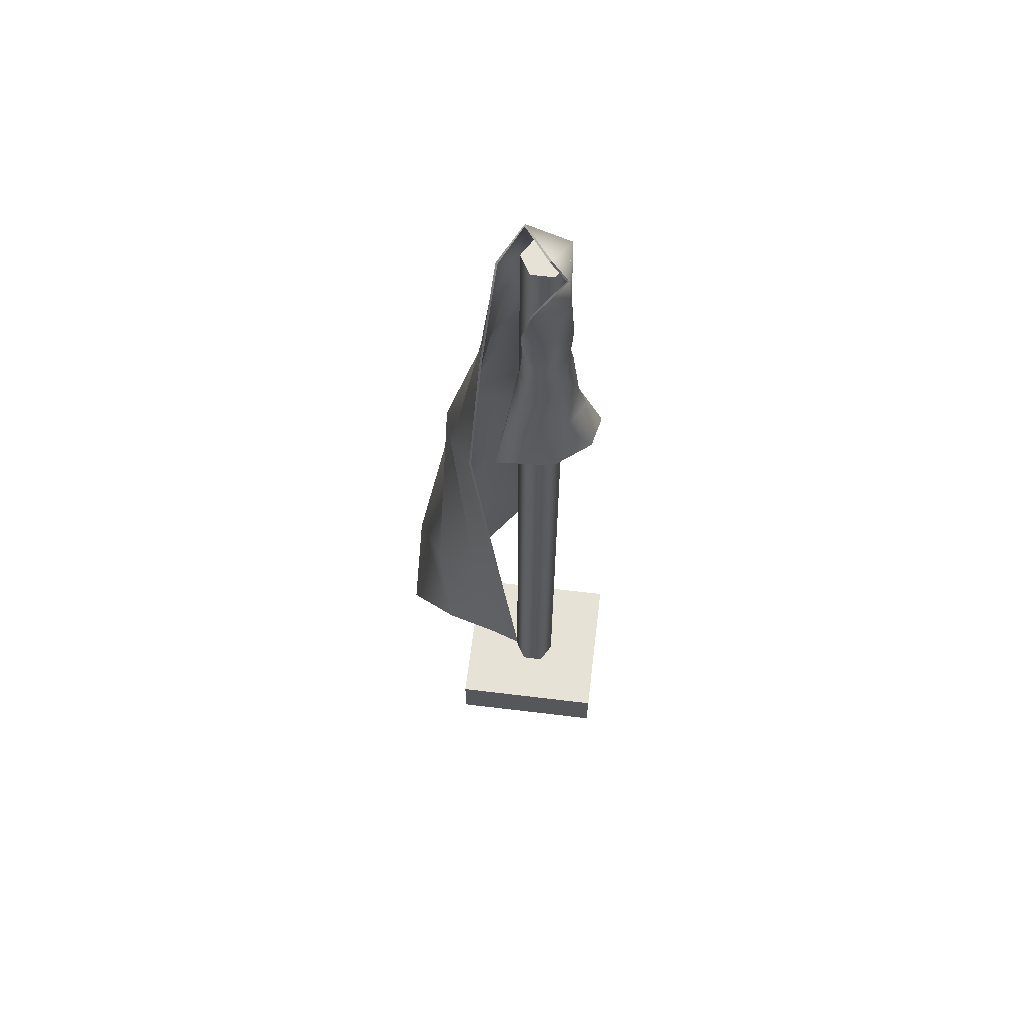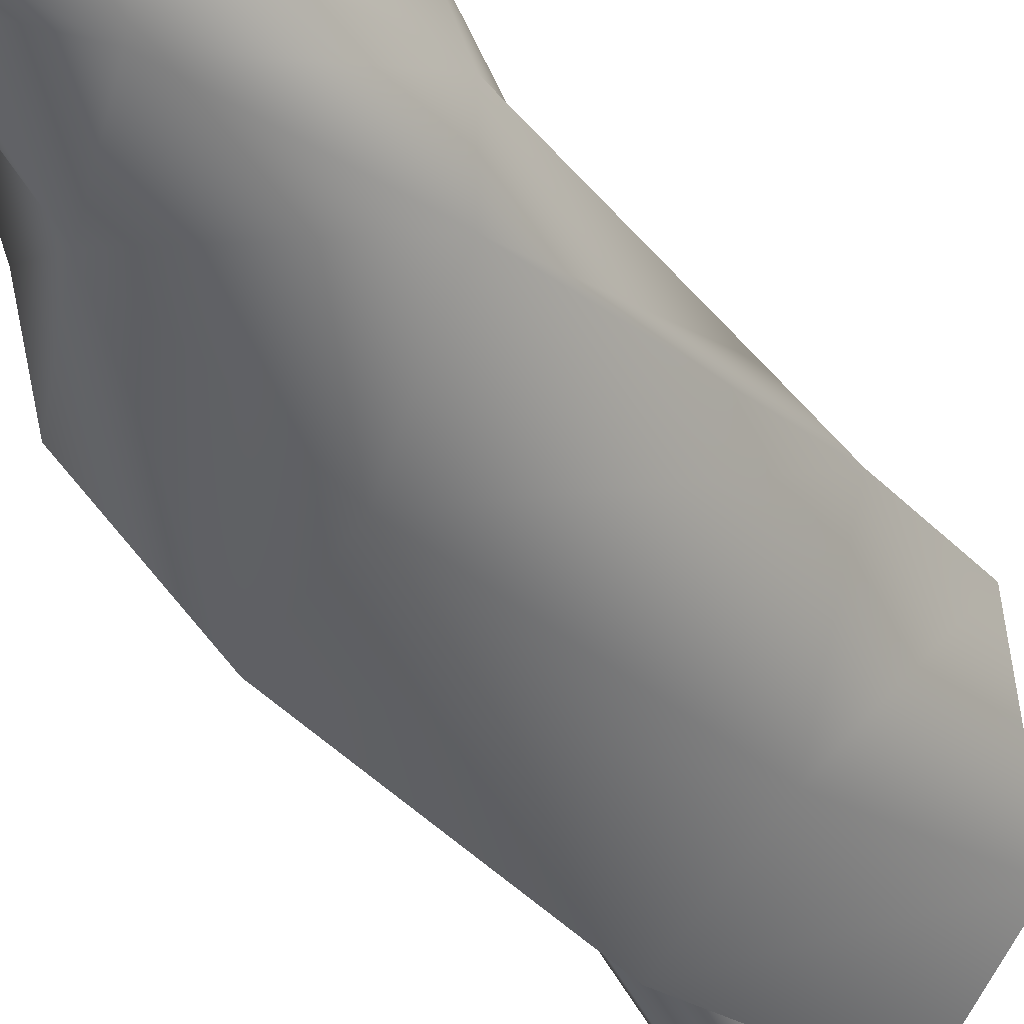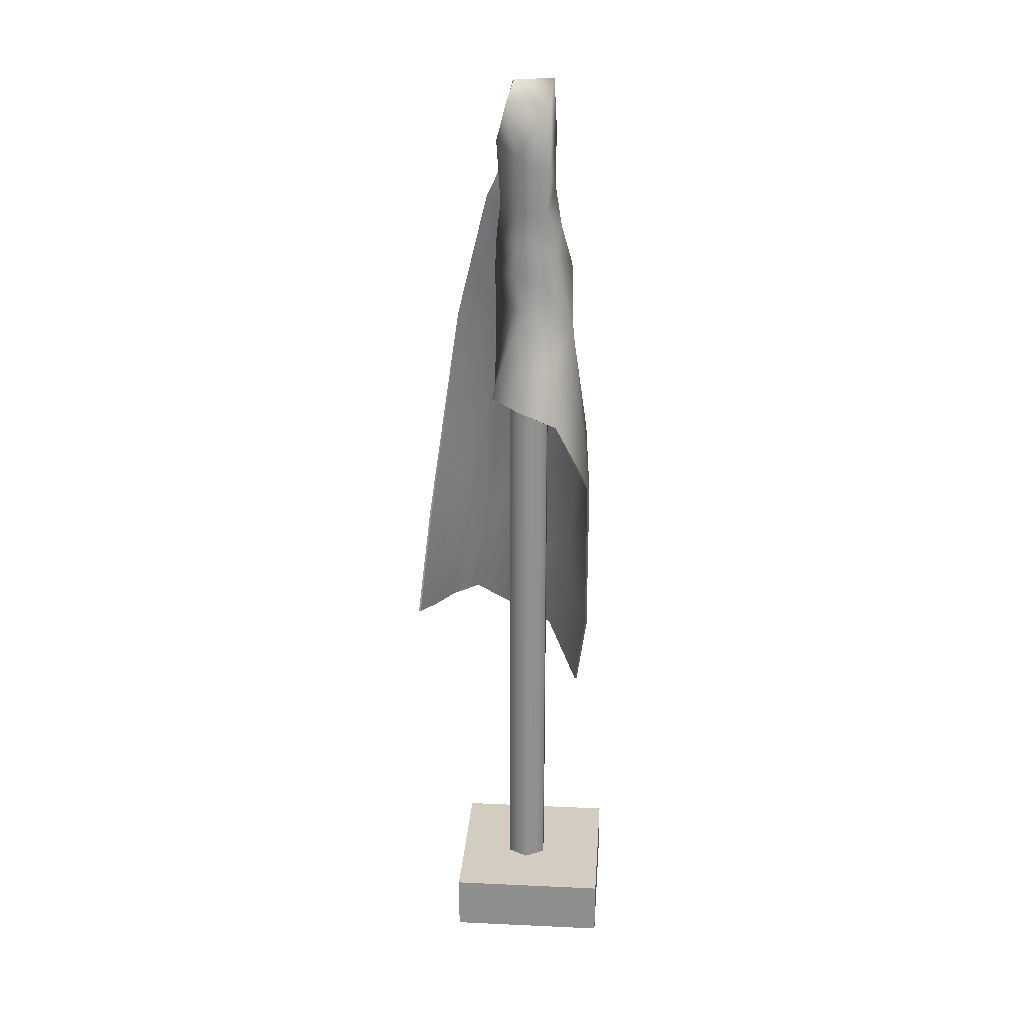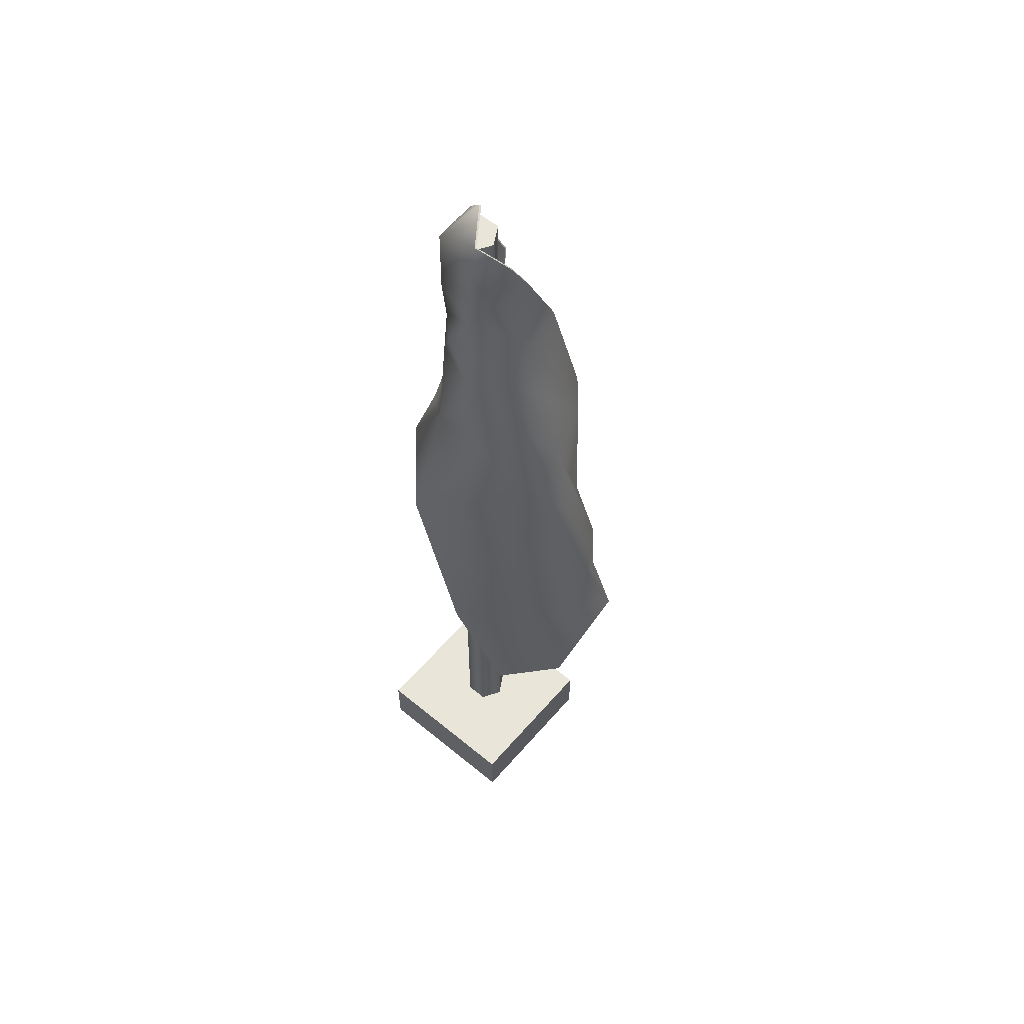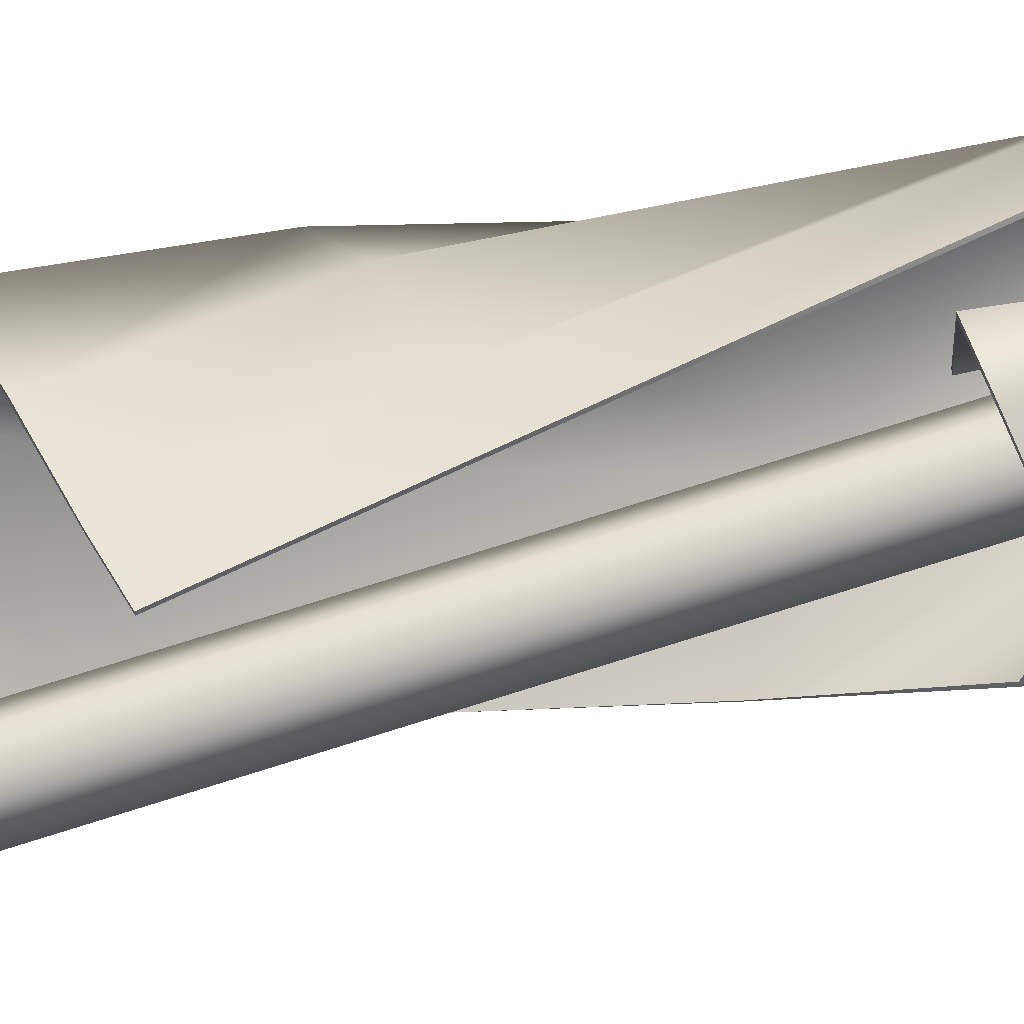
<metadata>
{"format":"obj","ext":"obj","renderer":"f3d","projection":"perspective","resolution":1024,"background":"white","views":[{"elev":63.2,"azim":-173.0,"up":"+Z"},{"elev":-40.0,"azim":22.5,"up":"+Y"},{"elev":24.6,"azim":-85.7,"up":"+Z"},{"elev":57.9,"azim":40.4,"up":"+Z"},{"elev":77.4,"azim":-107.4,"up":"+Y"}]}
</metadata>
<code>
g Table_Flag
v 0.007702 -0.006255 0.2969
v 0.004182 -0.0001582 0.2969
v 0.007702 -0.006255 0.01172
v 0.004182 -0.0001581 0.01172
v 0.004182 -0.0001582 0.2969
v -0.002858 -0.0001582 0.2969
v 0.004182 -0.0001581 0.01172
v -0.002858 -0.0001581 0.01172
v -0.002858 -0.0001582 0.2969
v -0.006377 -0.006255 0.2969
v -0.006377 -0.006255 0.01172
v -0.002858 -0.0001581 0.01172
v -0.006377 -0.006255 0.2969
v -0.002858 -0.01235 0.2969
v -0.006377 -0.006255 0.01172
v -0.002858 -0.01235 0.01172
v -0.002858 -0.01235 0.2969
v 0.004182 -0.01235 0.2969
v -0.002858 -0.01235 0.01172
v 0.004182 -0.01235 0.01172
v 0.004182 -0.01235 0.2969
v 0.007702 -0.006255 0.2969
v 0.007702 -0.006255 0.01172
v 0.004182 -0.01235 0.01172
v -0.006377 -0.006255 0.2969
v -0.002858 -0.0001582 0.2969
v 0.004182 -0.0001582 0.2969
v 0.007702 -0.006255 0.2969
v 0.004182 -0.01235 0.2969
v -0.002858 -0.01235 0.2969
v 0.02638 0.01672 0.01948
v 0.02638 -0.0326 0.01948
v -0.02437 0.01672 0.01948
v -0.02437 -0.0326 0.01948
v -0.02437 0.01672 0.01948
v 0.02638 0.01672 0.00174
v 0.02638 0.01672 0.01948
v -0.02437 0.01672 0.00174
v 0.02638 0.01672 0.01948
v 0.02638 -0.0326 0.00174
v 0.02638 -0.0326 0.01948
v 0.02638 0.01672 0.00174
v 0.02638 -0.0326 0.01948
v -0.02437 -0.0326 0.00174
v -0.02437 -0.0326 0.01948
v 0.02638 -0.0326 0.00174
v -0.02437 0.01672 0.01948
v -0.02437 -0.0326 0.01948
v -0.02437 -0.0326 0.00174
v -0.02437 0.01672 0.00174
v 0.01386 0.005719 0.1975
v 0.01167 -0.008276 0.1973
v 0.01031 -0.008276 0.2139
v 0.01132 0.005468 0.2143
v 0.008461 -0.008276 0.2304
v 0.006209 0.005131 0.231
v 0.007206 -0.002848 0.2415
v 0.00346 0.005014 0.2422
v 0.006285 -0.002143 0.2525
v 0.001745 0.004352 0.2533
v 0.006671 -0.0005385 0.2636
v 0.00393 0.005427 0.1985
v 0.01386 0.005719 0.1975
v 0.01132 0.005468 0.2143
v 0.0008953 0.0023 0.2149
v 0.006209 0.005131 0.231
v -0.004607 0.005554 0.1993
v -0.004776 -0.001116 0.2305
v 0.00346 0.005014 0.2422
v -0.007485 0.0008066 0.2153
v -0.01636 -0.003717 0.1992
v -0.01092 -0.005798 0.2305
v -0.007213 -0.001674 0.2411
v -0.007763 -0.004545 0.2515
v 0.001745 0.004352 0.2533
v -0.008532 -0.005412 0.2626
v -0.0008158 0.002924 0.2642
v 0.006671 -0.0005385 0.2636
v -0.007574 -0.002646 0.28
v 0.002937 0.004489 0.2828
v -0.006658 0.000607 0.2968
v 0.02289 -0.02295 0.07902
v 0.005818 -0.02671 0.1112
v 0.04178 -0.01204 0.09276
v 0.02733 -0.01901 0.1251
v 0.04261 0.01536 0.1068
v 0.04068 0.003744 0.1414
v -0.01006 -0.02721 0.17
v 0.009062 -0.02522 0.1849
v 0.02762 -0.01528 0.2048
v -0.002614 -0.02088 0.2218
v -0.0186 -0.01617 0.195
v 0.01136 -0.01962 0.2412
v -0.005092 -0.01453 0.2488
v 0.03034 -0.002982 0.2114
v 0.01654 -0.01273 0.2503
v -0.001252 -0.01662 0.257
v 0.005736 -0.01422 0.2679
v -0.006225 -0.01167 0.2604
v -0.006307 -0.01318 0.275
v 0.01017 -0.01409 0.286
v -0.006318 -0.01297 0.2963
v 0.007183 -0.0134 0.3016
v 0.04068 0.003744 0.1414
v 0.02835 0.02325 0.11
v 0.04261 0.01536 0.1068
v 0.03234 0.01626 0.1457
v 0.02762 -0.01528 0.2048
v 0.01284 0.02865 0.1132
v 0.03034 -0.002982 0.2114
v 0.01866 0.02408 0.1491
v 0.00356 0.0326 0.1153
v 0.009174 0.02856 0.1514
v 0.02685 0.0112 0.2171
v 0.01654 -0.01273 0.2503
v 0.02007 0.01911 0.22
v 0.01846 -0.001402 0.2575
v 0.01767 0.008934 0.2612
v 0.005736 -0.01422 0.2679
v 0.01561 -0.0006978 0.2816
v 0.01246 -0.00961 0.2771
v 0.01017 -0.01409 0.286
v 0.01451 -0.006454 0.2919
v 0.007183 -0.0134 0.3016
v -0.001574 -0.001388 0.3026
v 0.007183 -0.0134 0.3016
v -0.006318 -0.01297 0.2963
v -0.006658 0.000607 0.2968
v -0.007574 -0.002646 0.28
v -0.006307 -0.01318 0.275
v -0.008532 -0.005412 0.2626
v -0.006225 -0.01167 0.2604
v -0.007763 -0.004545 0.2515
v -0.005092 -0.01453 0.2488
v -0.001252 -0.01662 0.257
v -0.008403 -0.01073 0.2401
v -0.007213 -0.001674 0.2411
v -0.002614 -0.02088 0.2218
v -0.01092 -0.005798 0.2305
v -0.01359 -0.01132 0.2125
v -0.007485 0.0008066 0.2153
v -0.0186 -0.01617 0.195
v -0.01636 -0.003717 0.1992
v 0.00966 -0.008258 0.2138
v 0.01102 -0.008196 0.1972
v 0.01336 0.005321 0.1974
v 0.01091 0.004962 0.2142
v 0.007818 -0.00841 0.2304
v 0.005925 0.004538 0.231
v 0.006619 -0.003149 0.2415
v 0.003284 0.00438 0.2421
v 0.00578 -0.002567 0.2525
v 0.00166 0.003702 0.2532
v 0.006404 -0.001134 0.2637
v 0.01091 0.004962 0.2142
v 0.01336 0.005321 0.1974
v 0.003925 0.004779 0.1984
v 0.001039 0.001665 0.2148
v -0.004423 0.004932 0.1991
v 0.005925 0.004538 0.231
v -0.007135 0.0002741 0.2151
v -0.01578 -0.003978 0.199
v -0.004377 -0.001642 0.2305
v 0.003284 0.00438 0.2421
v -0.01297 -0.01123 0.2123
v -0.0181 -0.01577 0.1949
v -0.01031 -0.005982 0.2304
v -0.006666 -0.002041 0.2411
v -0.007127 -0.004719 0.2514
v -0.007762 -0.01058 0.2401
v 0.00166 0.003702 0.2532
v -0.007886 -0.005542 0.2626
v -0.0006771 0.002281 0.2642
v -0.006969 -0.002908 0.2801
v 0.003222 0.003896 0.2829
v -0.006047 0.0005585 0.2965
v 0.005588 -0.02609 0.1111
v 0.0226 -0.02236 0.07894
v 0.04131 -0.01159 0.09262
v 0.02691 -0.0185 0.1251
v 0.042 0.01519 0.1066
v -0.01008 -0.02655 0.17
v 0.04002 0.003756 0.1413
v 0.008863 -0.02459 0.1849
v -0.002385 -0.02027 0.2217
v 0.02713 -0.01485 0.2048
v 0.03187 0.0158 0.1456
v 0.01116 -0.01901 0.2411
v 0.02969 -0.002947 0.2113
v 0.01605 -0.01233 0.2501
v 0.02625 0.01094 0.217
v 0.01783 -0.001281 0.2573
v 0.005557 -0.01359 0.2679
v 0.01189 -0.009265 0.2771
v 0.009831 -0.01352 0.286
v 0.01701 0.008954 0.2611
v 0.01954 0.01873 0.2199
v 0.01499 -0.0004682 0.2816
v 0.01394 -0.006121 0.2919
v 0.007188 -0.01281 0.3013
v 0.00166 0.003702 0.2532
v -0.0006771 0.002281 0.2642
v 0.006404 -0.001134 0.2637
v 0.003222 0.003896 0.2829
v 0.01116 -0.01901 0.2411
v 0.01605 -0.01233 0.2501
v -0.001013 -0.01601 0.2569
v 0.005557 -0.01359 0.2679
v 0.04002 0.003756 0.1413
v 0.042 0.01519 0.1066
v 0.02803 0.02269 0.1099
v 0.03187 0.0158 0.1456
v 0.01258 0.02805 0.1131
v 0.01833 0.02351 0.1491
v 0.003292 0.032 0.1152
v 0.02969 -0.002947 0.2113
v 0.008872 0.02797 0.1514
v 0.02625 0.01094 0.217
v 0.01954 0.01873 0.2199
v 0.01783 -0.001281 0.2573
v -0.01031 -0.005982 0.2304
v -0.007762 -0.01058 0.2401
v -0.006666 -0.002041 0.2411
v -0.002385 -0.02027 0.2217
v -0.01297 -0.01123 0.2123
v -0.0181 -0.01577 0.1949
v -0.01008 -0.02655 0.17
v -0.004617 -0.01409 0.2487
v 0.01116 -0.01901 0.2411
v -0.007127 -0.004719 0.2514
v -0.001013 -0.01601 0.2569
v -0.005718 -0.01125 0.2605
v 0.005557 -0.01359 0.2679
v -0.007886 -0.005542 0.2626
v -0.005866 -0.01268 0.275
v 0.009831 -0.01352 0.286
v -0.006969 -0.002908 0.2801
v -0.005883 -0.01257 0.296
v 0.007188 -0.01281 0.3013
v -0.006047 0.0005585 0.2965
v -0.001104 -0.001021 0.3024
v 0.01336 0.005321 0.1974
v 0.01102 -0.008196 0.1972
v 0.01167 -0.008276 0.1973
v 0.01386 0.005719 0.1975
v 0.00393 0.005427 0.1985
v 0.003925 0.004779 0.1984
v -0.004423 0.004932 0.1991
v -0.004607 0.005554 0.1993
v -0.01578 -0.003978 0.199
v -0.01636 -0.003717 0.1992
v -0.0181 -0.01577 0.1949
v -0.0186 -0.01617 0.195
v 0.01167 -0.008276 0.1973
v 0.01102 -0.008196 0.1972
v 0.00966 -0.008258 0.2138
v 0.01031 -0.008276 0.2139
v 0.007818 -0.00841 0.2304
v 0.008461 -0.008276 0.2304
v 0.007206 -0.002848 0.2415
v 0.006619 -0.003149 0.2415
v 0.006285 -0.002143 0.2525
v 0.00578 -0.002567 0.2525
v 0.006404 -0.001134 0.2637
v 0.02289 -0.02295 0.07902
v 0.0226 -0.02236 0.07894
v 0.005588 -0.02609 0.1111
v 0.005818 -0.02671 0.1112
v -0.01008 -0.02655 0.17
v -0.01006 -0.02721 0.17
v -0.0186 -0.01617 0.195
v -0.0181 -0.01577 0.1949
v 0.04131 -0.01159 0.09262
v 0.0226 -0.02236 0.07894
v 0.02289 -0.02295 0.07902
v 0.04178 -0.01204 0.09276
v 0.04261 0.01536 0.1068
v 0.042 0.01519 0.1066
v 0.02835 0.02325 0.11
v 0.02803 0.02269 0.1099
v 0.01284 0.02865 0.1132
v 0.01258 0.02805 0.1131
v 0.00356 0.0326 0.1153
v 0.003292 0.032 0.1152
v 0.006404 -0.001134 0.2637
v 0.006671 -0.0005385 0.2636
v 0.006285 -0.002143 0.2525
v 0.003222 0.003896 0.2829
v 0.002937 0.004489 0.2828
v -0.006047 0.0005585 0.2965
v -0.001574 -0.001388 0.3026
v -0.001104 -0.001021 0.3024
v 0.007188 -0.01281 0.3013
v 0.007183 -0.0134 0.3016
v 0.01451 -0.006454 0.2919
v -0.006047 0.0005585 0.2965
v -0.001104 -0.001021 0.3024
v -0.001574 -0.001388 0.3026
v -0.006658 0.000607 0.2968
v 0.002937 0.004489 0.2828
v 0.007188 -0.01281 0.3013
v 0.01394 -0.006121 0.2919
v 0.01451 -0.006454 0.2919
v 0.01499 -0.0004682 0.2816
v 0.01561 -0.0006978 0.2816
v 0.01701 0.008954 0.2611
v 0.01767 0.008934 0.2612
v 0.02007 0.01911 0.22
v 0.01954 0.01873 0.2199
v 0.009174 0.02856 0.1514
v 0.008872 0.02797 0.1514
v 0.003292 0.032 0.1152
v 0.00356 0.0326 0.1153
g Table_Flag_0
f 3 2 1
f 3 4 2
f 7 6 5
f 7 8 6
f 11 10 9
f 9 12 11
f 15 14 13
f 15 16 14
f 19 18 17
f 19 20 18
f 23 22 21
f 21 24 23
f 27 26 25
f 25 28 27
f 25 29 28
f 25 30 29
f 33 32 31
f 34 32 33
f 37 36 35
f 36 38 35
f 41 40 39
f 40 42 39
f 45 44 43
f 44 46 43
f 49 48 47
f 47 50 49
f 53 52 51
f 51 54 53
f 55 53 54
f 54 56 55
f 57 55 56
f 56 58 57
f 59 57 58
f 58 60 59
f 61 59 60
f 64 63 62
f 62 65 64
f 66 64 65
f 65 62 67
f 65 68 66
f 69 66 68
f 67 70 65
f 68 65 70
f 67 71 70
f 70 72 68
f 73 68 72
f 68 73 69
f 69 73 74
f 74 75 69
f 75 74 76
f 76 77 75
f 75 77 78
f 77 76 79
f 78 77 80
f 79 80 77
f 80 79 81
f 84 83 82
f 84 85 83
f 86 85 84
f 86 87 85
f 83 85 88
f 85 87 89
f 85 89 88
f 87 90 89
f 88 89 91
f 90 91 89
f 92 88 91
f 90 93 91
f 93 94 91
f 90 95 93
f 96 93 95
f 93 97 94
f 97 93 96
f 96 98 97
f 99 97 98
f 100 99 98
f 98 101 100
f 100 101 102
f 102 101 103
f 106 105 104
f 107 104 105
f 104 107 108
f 105 109 107
f 110 108 107
f 109 111 107
f 107 111 110
f 109 112 111
f 113 111 112
f 114 110 111
f 111 113 114
f 110 114 115
f 116 114 113
f 114 117 115
f 114 116 117
f 118 117 116
f 115 117 119
f 117 118 120
f 117 121 119
f 120 121 117
f 121 122 119
f 120 122 121
f 120 123 122
f 122 123 124
f 127 126 125
f 125 128 127
f 129 127 128
f 129 130 127
f 131 130 129
f 131 132 130
f 133 132 131
f 132 133 134
f 134 135 132
f 134 133 136
f 136 133 137
f 136 138 134
f 139 136 137
f 139 138 136
f 140 138 139
f 141 140 139
f 142 138 140
f 143 140 141
f 143 142 140
f 146 145 144
f 144 147 146
f 147 144 148
f 148 149 147
f 149 148 150
f 150 151 149
f 151 150 152
f 152 153 151
f 153 152 154
f 157 156 155
f 155 158 157
f 159 157 158
f 158 155 160
f 159 158 161
f 159 161 162
f 160 163 158
f 161 158 163
f 163 160 164
f 162 161 165
f 162 165 166
f 161 167 165
f 163 167 161
f 167 163 168
f 164 168 163
f 168 164 169
f 170 168 169
f 164 171 169
f 169 171 172
f 171 173 172
f 173 174 172
f 173 175 174
f 175 176 174
f 179 178 177
f 177 180 179
f 181 179 180
f 180 177 182
f 180 183 181
f 182 184 180
f 183 180 184
f 182 185 184
f 184 186 183
f 186 184 185
f 187 183 186
f 185 188 186
f 187 186 189
f 189 186 188
f 189 188 190
f 191 189 190
f 190 192 191
f 192 190 193
f 193 194 192
f 194 193 195
f 196 192 194
f 197 192 196
f 194 198 196
f 198 194 195
f 195 199 198
f 195 200 199
f 203 202 201
f 203 204 202
f 207 206 205
f 207 208 206
f 211 210 209
f 211 209 212
f 213 211 212
f 212 214 213
f 215 213 214
f 214 212 216
f 215 214 217
f 214 216 218
f 217 214 218
f 217 218 219
f 219 218 220
f 223 222 221
f 221 222 224
f 225 221 224
f 226 225 224
f 226 224 227
f 222 228 224
f 228 229 224
f 228 222 230
f 228 231 229
f 230 231 228
f 230 232 231
f 231 232 233
f 230 234 232
f 233 232 235
f 234 235 232
f 233 235 236
f 234 237 235
f 235 238 236
f 237 238 235
f 238 239 236
f 237 240 238
f 241 239 238
f 238 240 241
f 244 243 242
f 242 245 244
f 245 242 246
f 247 246 242
f 246 247 248
f 248 249 246
f 249 248 250
f 250 251 249
f 251 250 252
f 252 253 251
f 256 255 254
f 254 257 256
f 258 256 257
f 257 259 258
f 258 259 260
f 260 261 258
f 261 260 262
f 262 263 261
f 264 263 262
f 267 266 265
f 265 268 267
f 269 267 268
f 268 270 269
f 269 270 271
f 271 272 269
f 275 274 273
f 273 276 275
f 276 273 277
f 273 278 277
f 277 278 279
f 280 279 278
f 279 280 281
f 282 281 280
f 281 282 283
f 284 283 282
f 287 286 285
f 288 285 286
f 286 289 288
f 288 289 290
f 293 292 291
f 291 294 293
f 293 294 295
f 298 297 296
f 296 299 298
f 299 296 300
f 303 302 301
f 302 303 304
f 305 304 303
f 304 305 306
f 307 306 305
f 306 307 308
f 308 309 306
f 309 308 310
f 310 311 309
f 311 310 312
f 313 312 310

</code>
